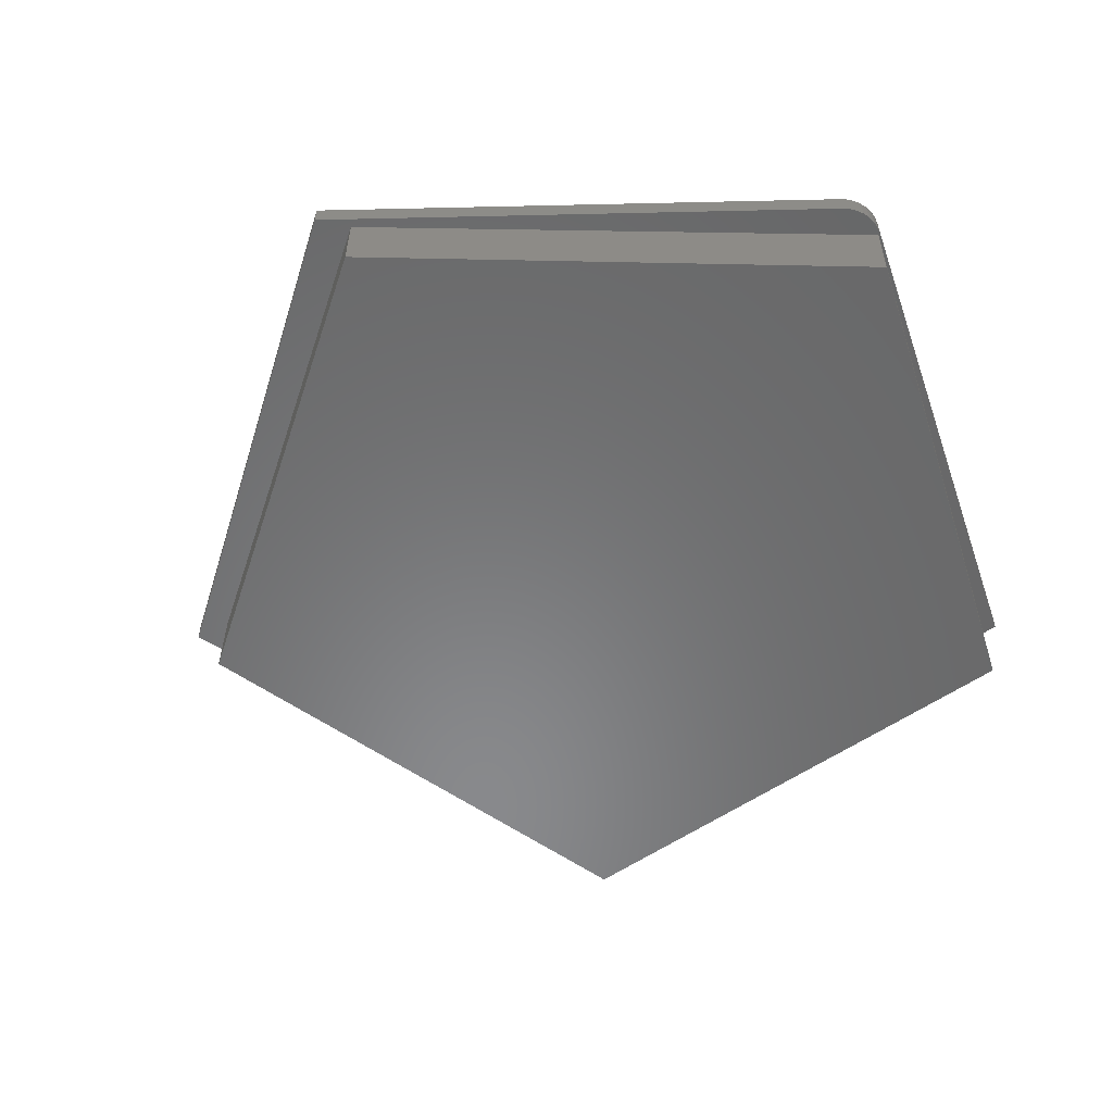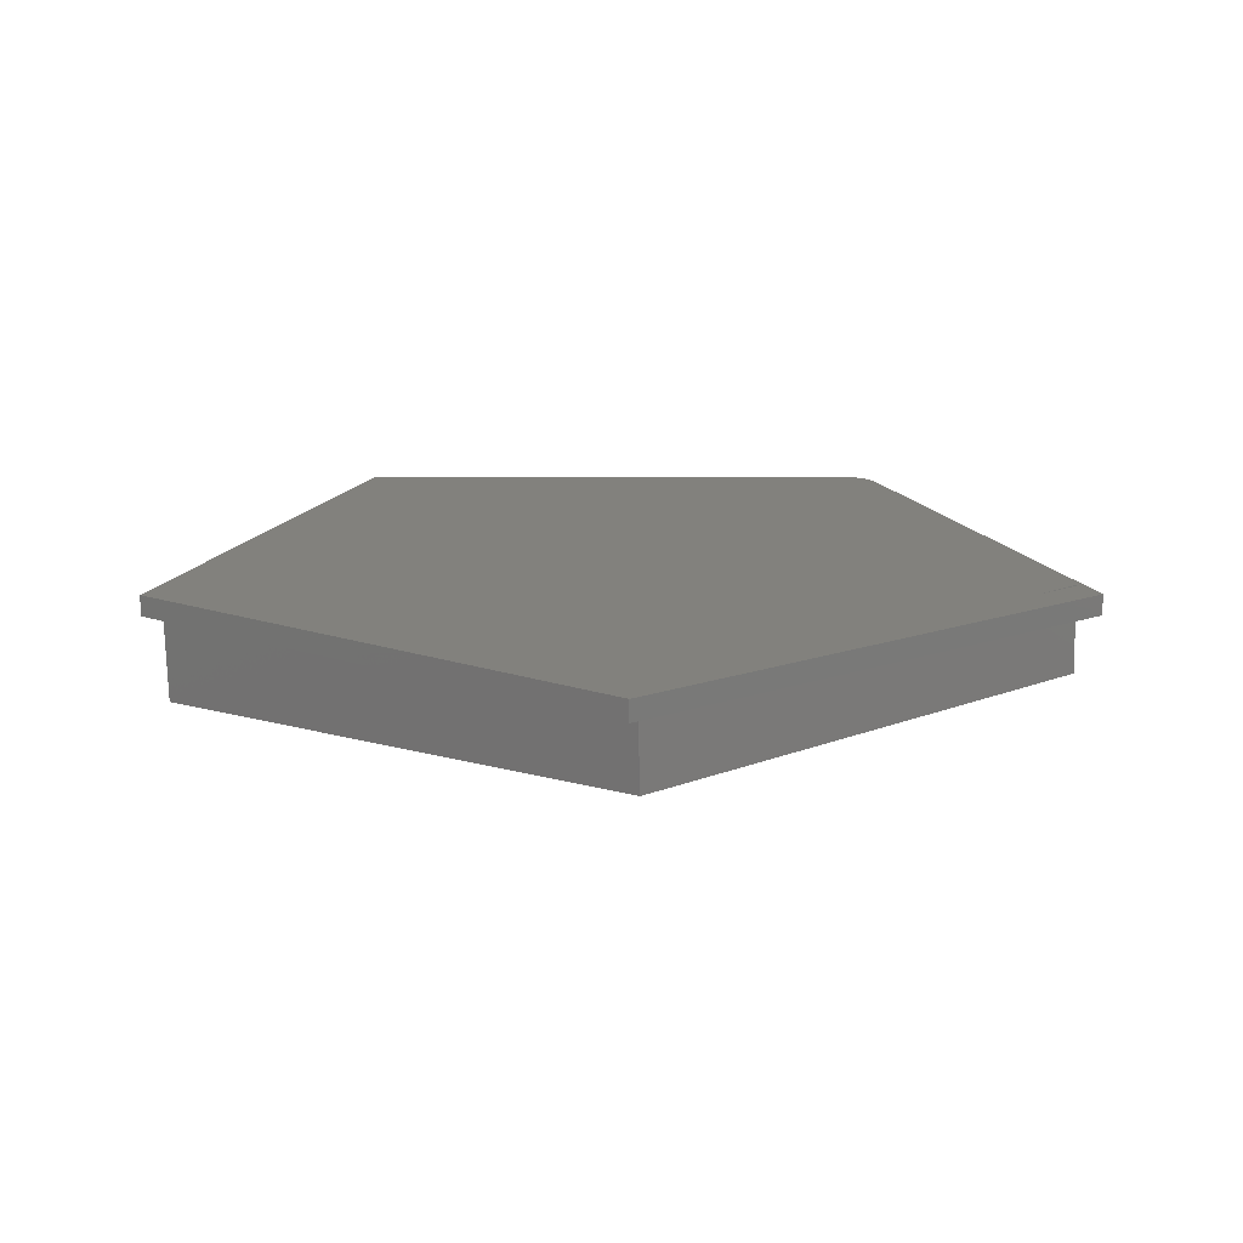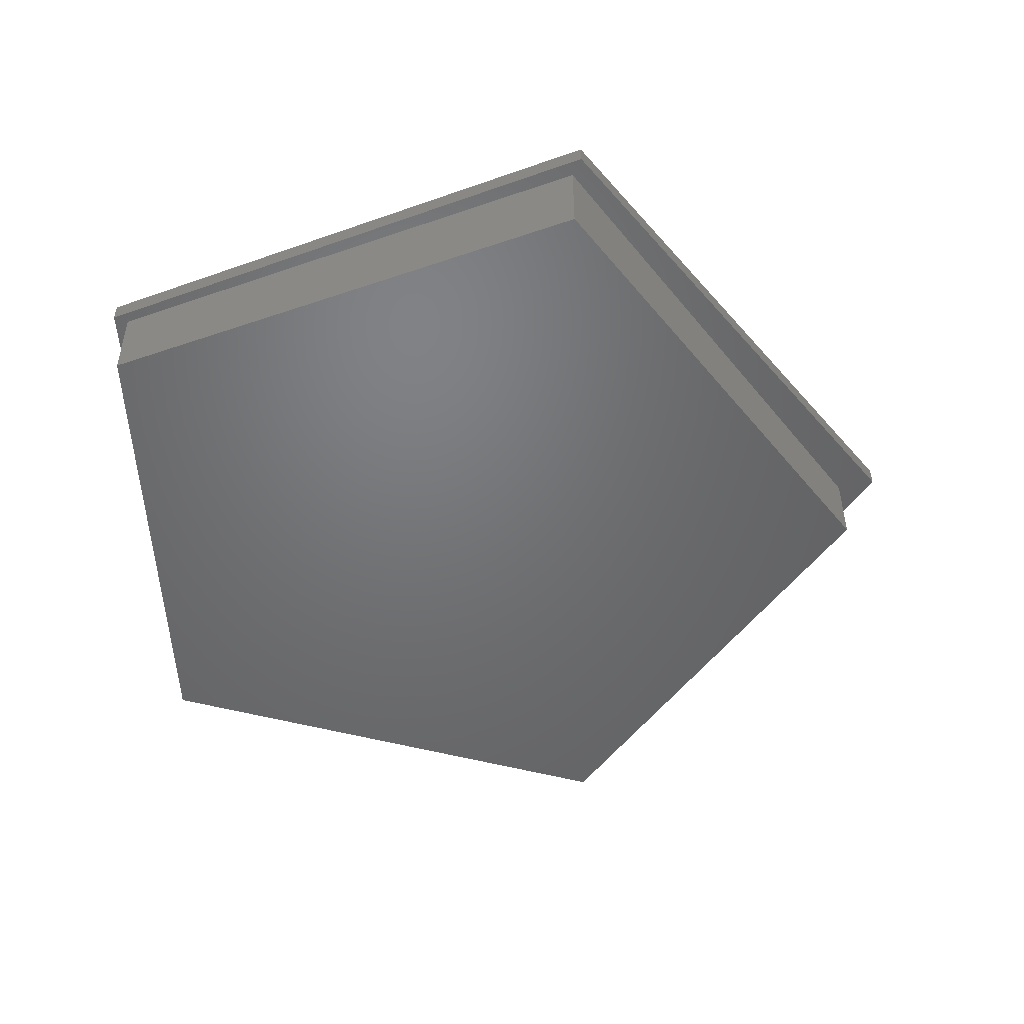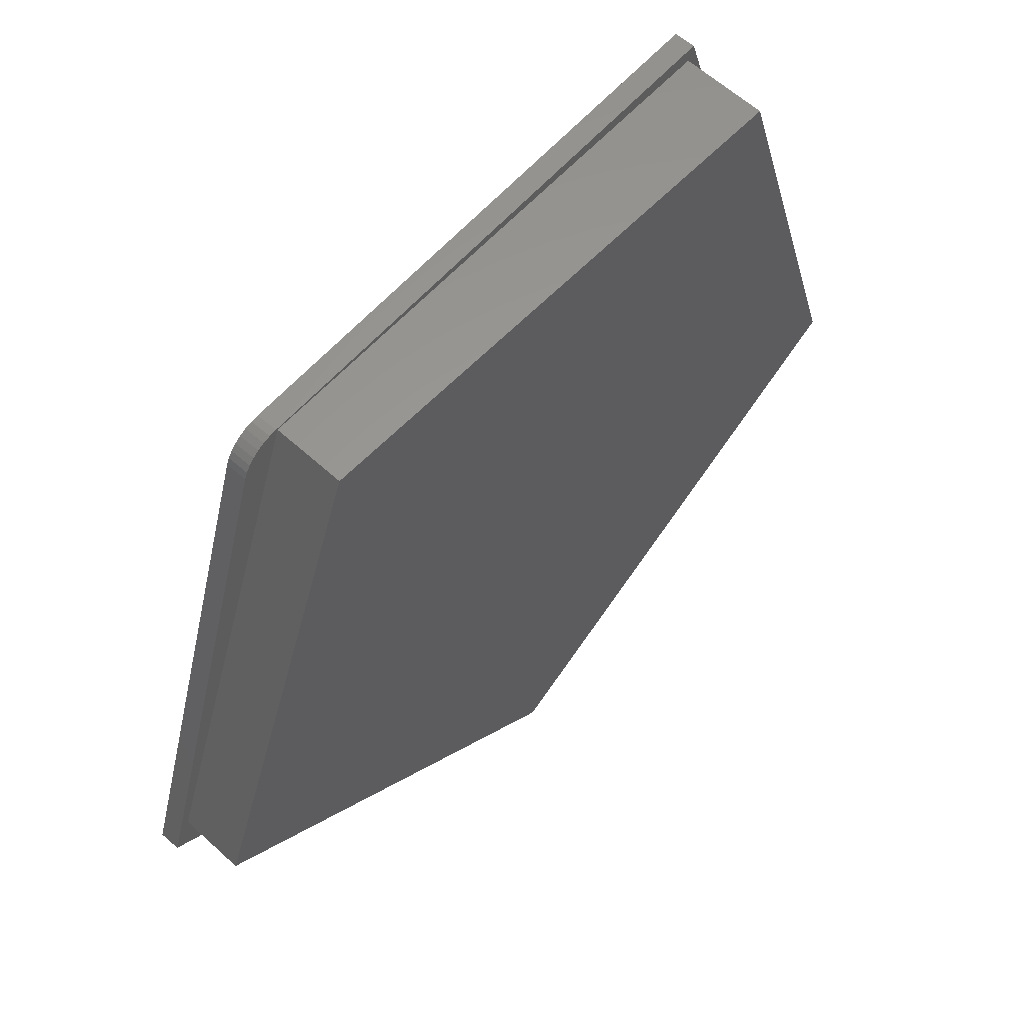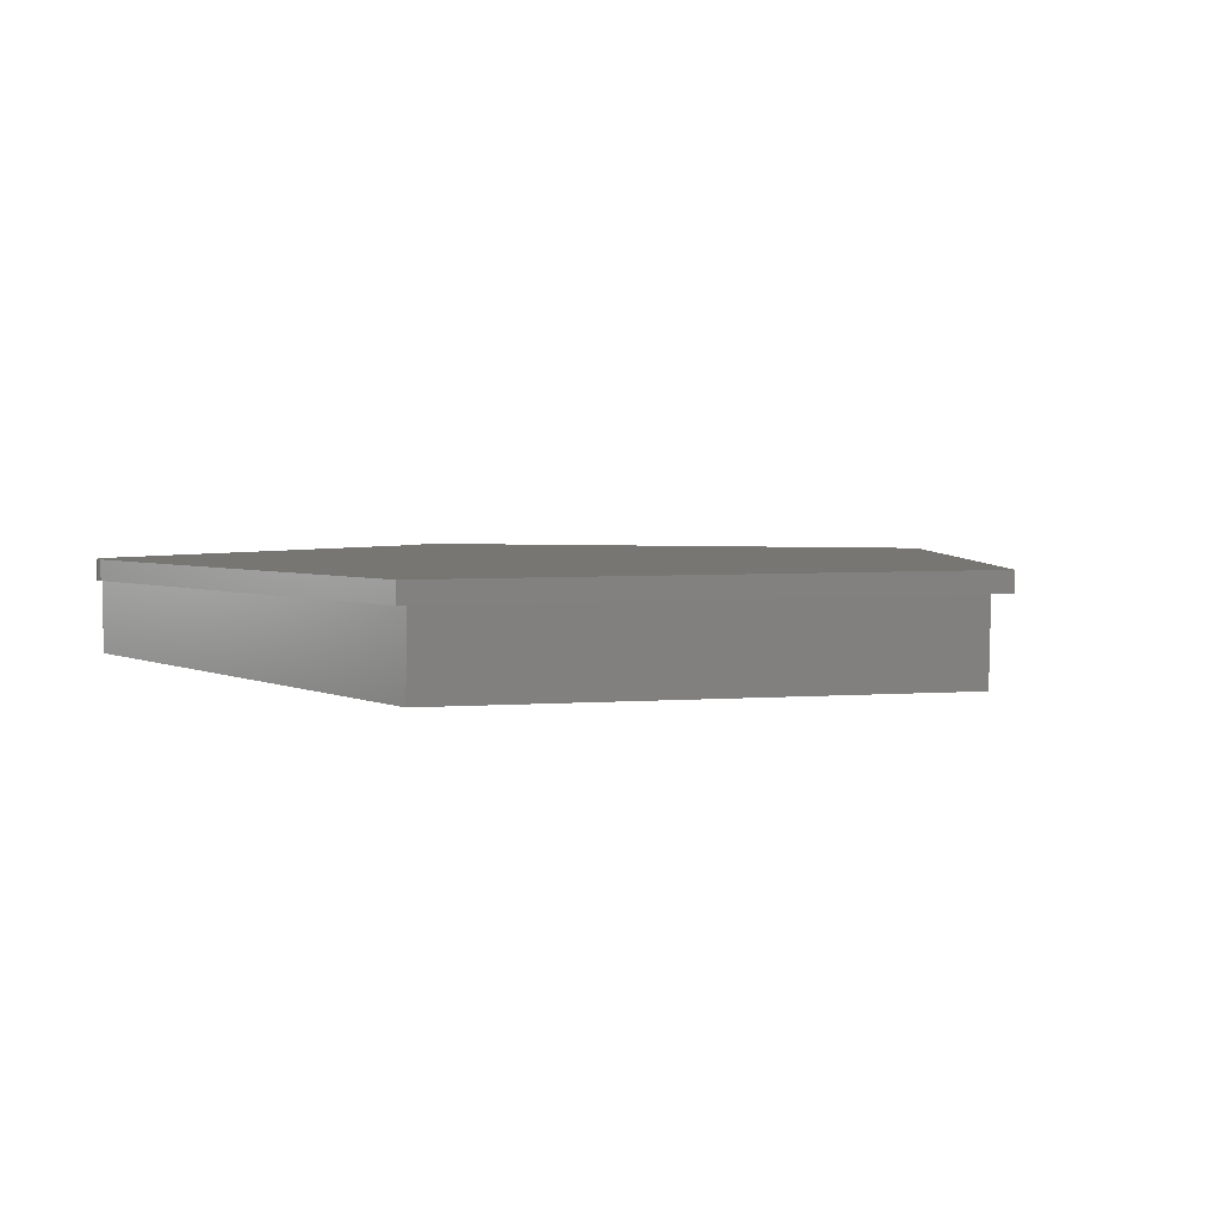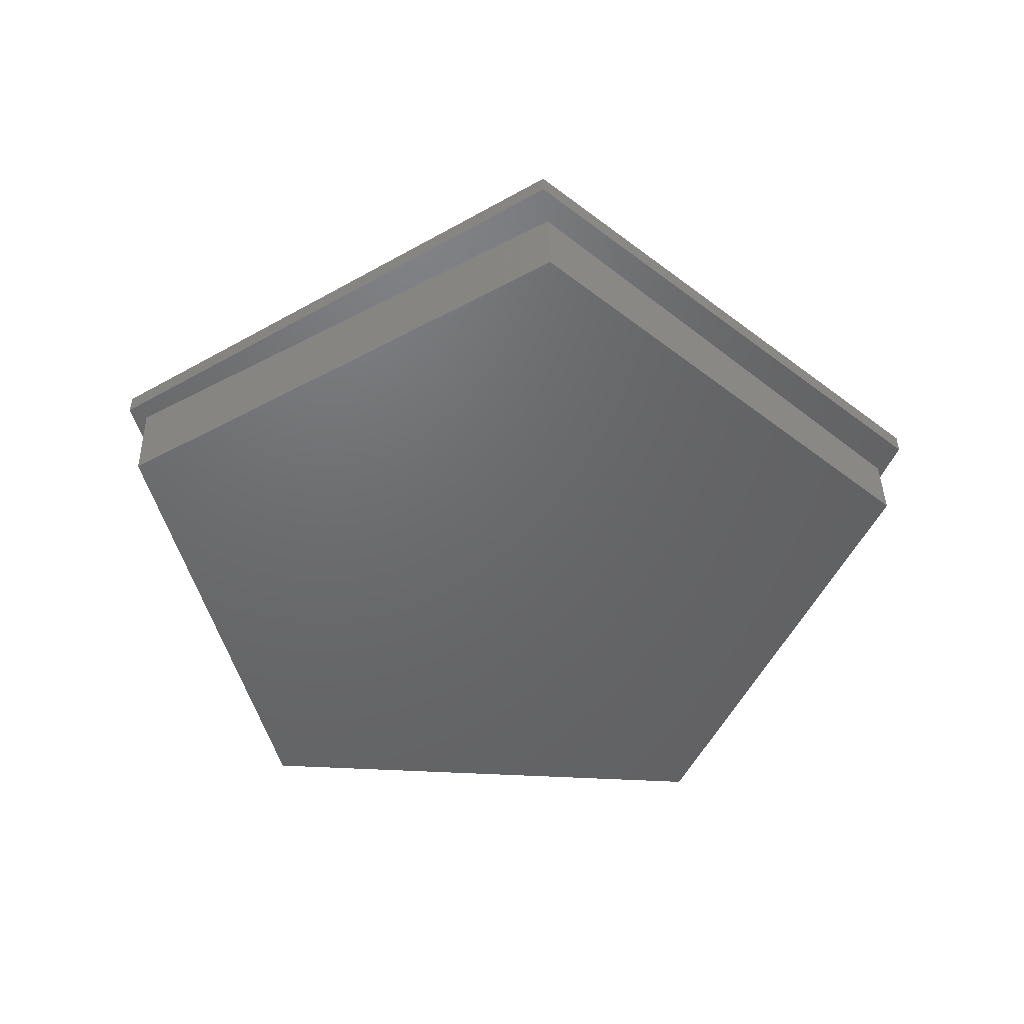
<metadata>
{"format":"stl","ext":"stl","renderer":"f3d","projection":"perspective","resolution":1024,"background":"white","views":[{"elev":-54.1,"azim":109.2,"up":"+Z"},{"elev":15.3,"azim":-0.2,"up":"+Z"},{"elev":-51.0,"azim":-86.7,"up":"+Z"},{"elev":60.8,"azim":131.5,"up":"+Y"},{"elev":3.4,"azim":-127.6,"up":"+Z"},{"elev":-48.1,"azim":-3.8,"up":"+Z"}]}
</metadata>
<code>
# stl→obj: 38 verts, 72 faces
v -0.5855 -0.1802 -0.1321
v -0.5888 -0.1802 -1.084e-19
v -0.3453 0.5887 -0.1262
v -0.3484 0.5887 -6.072e-18
v 0.4457 0.6081 -0.1068
v 0.4431 0.6081 -1.041e-17
v 0.7233 -0.1481 -0.09994
v 0.7209 -0.1481 -1.388e-17
v 0.6558 0.02696 0.03125
v 0.7201 -0.1481 0.03283
v 0.7201 -0.1481 0.03125
v 0.08774 -0.6387 -0.1155
v 0.08491 -0.6387 -1.041e-17
v 0.6558 -0.1977 0.03125
v 0.4454 0.6106 0
v 0.4566 0.6096 0
v 0.4674 0.6066 0
v 0.4775 0.6017 0
v 0.4866 0.5951 0
v 0.4943 0.587 0
v 0.5005 0.5776 0
v 0.5049 0.5672 0
v 0.75 -0.1953 0
v 0.0736 -0.699 0
v -0.3581 0.6106 0
v -0.6172 -0.1953 0
v 0.75 -0.1953 0.03125
v 0.5049 0.5672 0.03125
v 0.0736 -0.699 0.03125
v -0.6172 -0.1953 0.03125
v 0.5005 0.5776 0.03125
v 0.4943 0.587 0.03125
v 0.4866 0.5951 0.03125
v 0.4775 0.6017 0.03125
v 0.4674 0.6066 0.03125
v 0.4566 0.6096 0.03125
v 0.4454 0.6106 0.03125
v -0.3581 0.6106 0.03125
f 1 2 3
f 3 2 4
f 3 4 5
f 5 4 6
f 5 6 7
f 7 6 8
f 9 10 11
f 7 8 12
f 12 8 13
f 11 10 14
f 12 13 1
f 1 13 2
f 14 10 9
f 6 15 16
f 6 16 17
f 6 17 18
f 6 18 19
f 6 19 20
f 6 20 21
f 6 21 22
f 6 22 8
f 23 24 13
f 23 13 8
f 23 8 22
f 25 15 6
f 25 6 4
f 25 4 26
f 4 2 26
f 26 2 13
f 26 13 24
f 27 28 9
f 27 9 11
f 27 11 14
f 27 14 29
f 30 29 14
f 30 14 9
f 30 9 28
f 30 28 31
f 30 31 32
f 30 32 33
f 30 33 34
f 30 34 35
f 30 35 36
f 30 36 37
f 30 37 38
f 3 5 1
f 1 5 7
f 1 7 12
f 37 15 38
f 38 15 25
f 27 23 28
f 28 23 22
f 15 37 16
f 16 37 36
f 16 36 17
f 17 36 35
f 17 35 18
f 18 35 34
f 18 34 19
f 19 34 33
f 19 33 20
f 20 33 32
f 20 32 21
f 21 32 31
f 21 31 22
f 22 31 28
f 38 25 30
f 30 25 26
f 29 24 27
f 27 24 23
f 30 26 29
f 29 26 24

</code>
